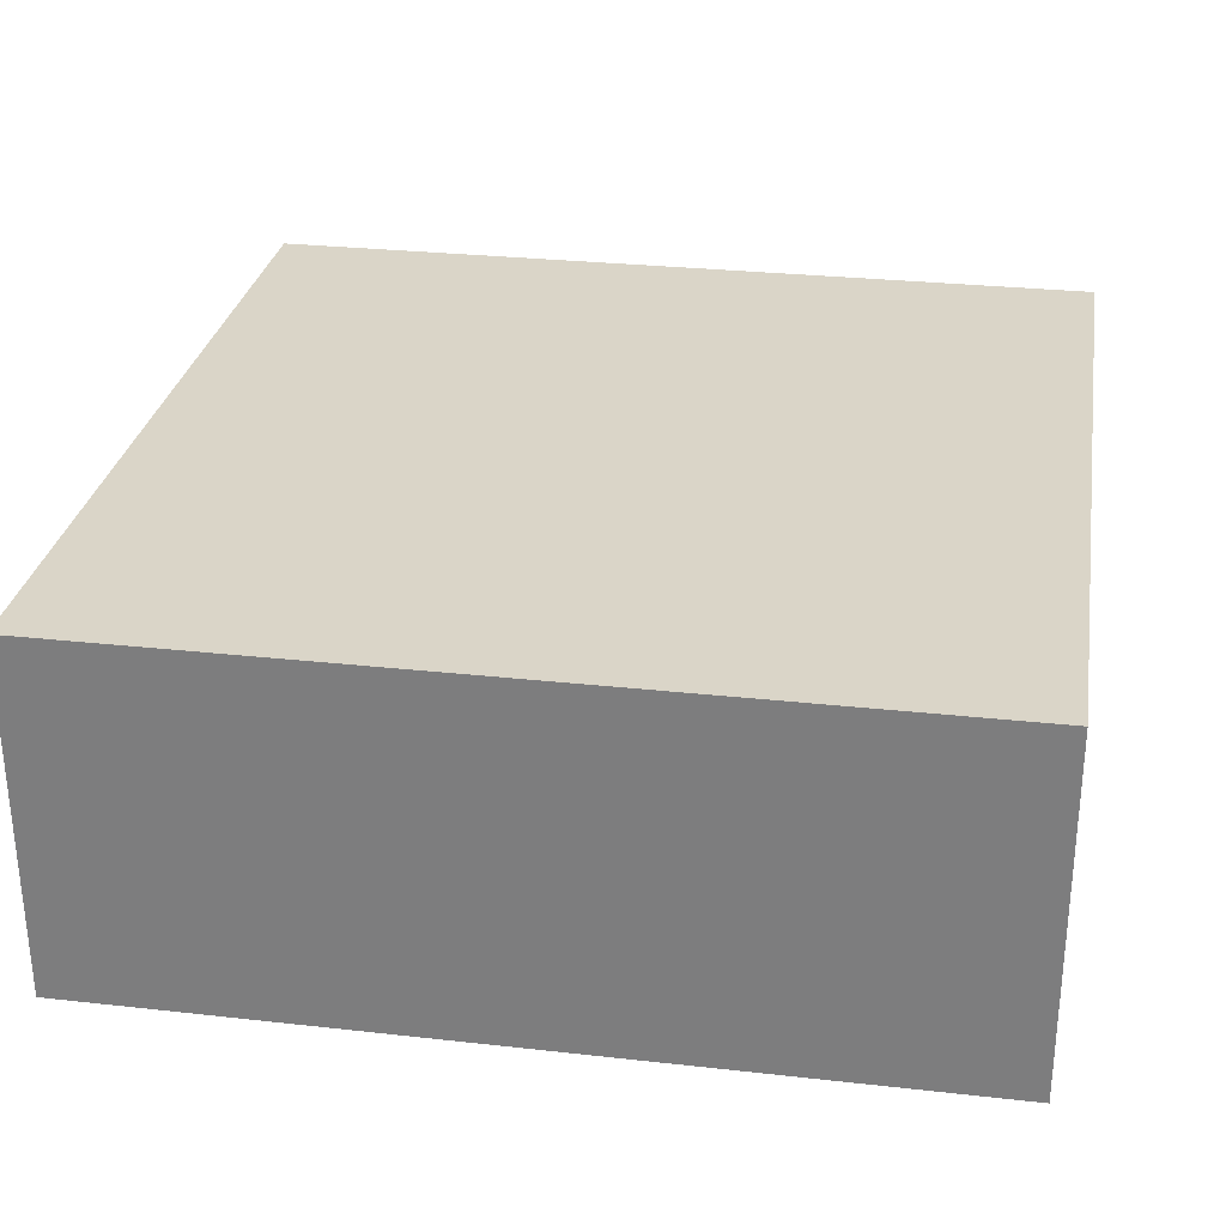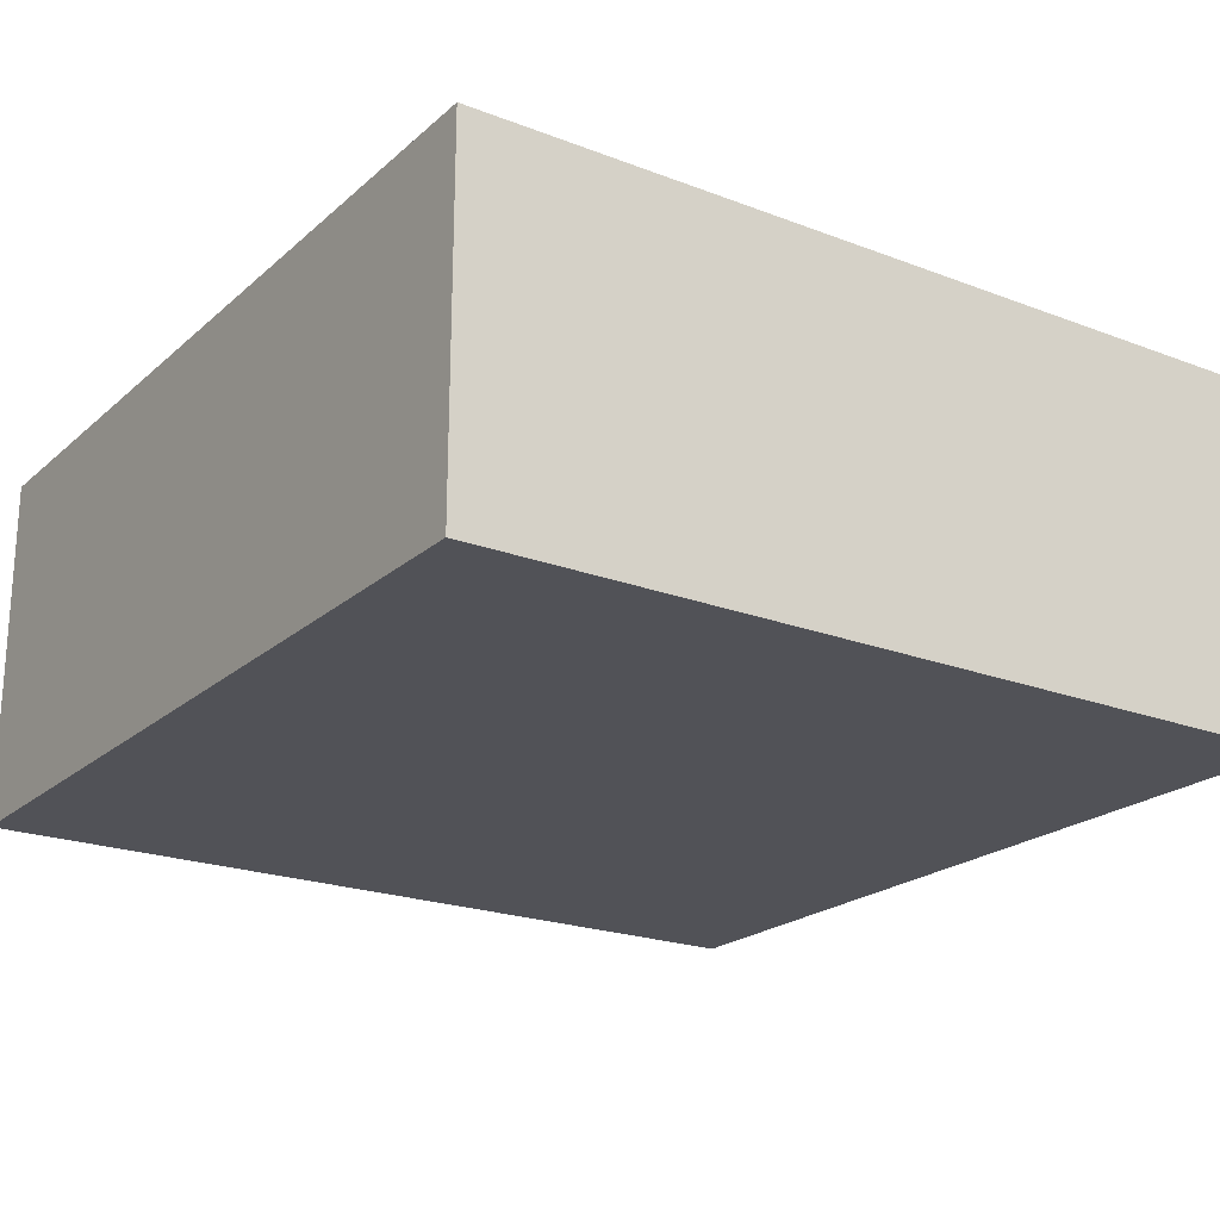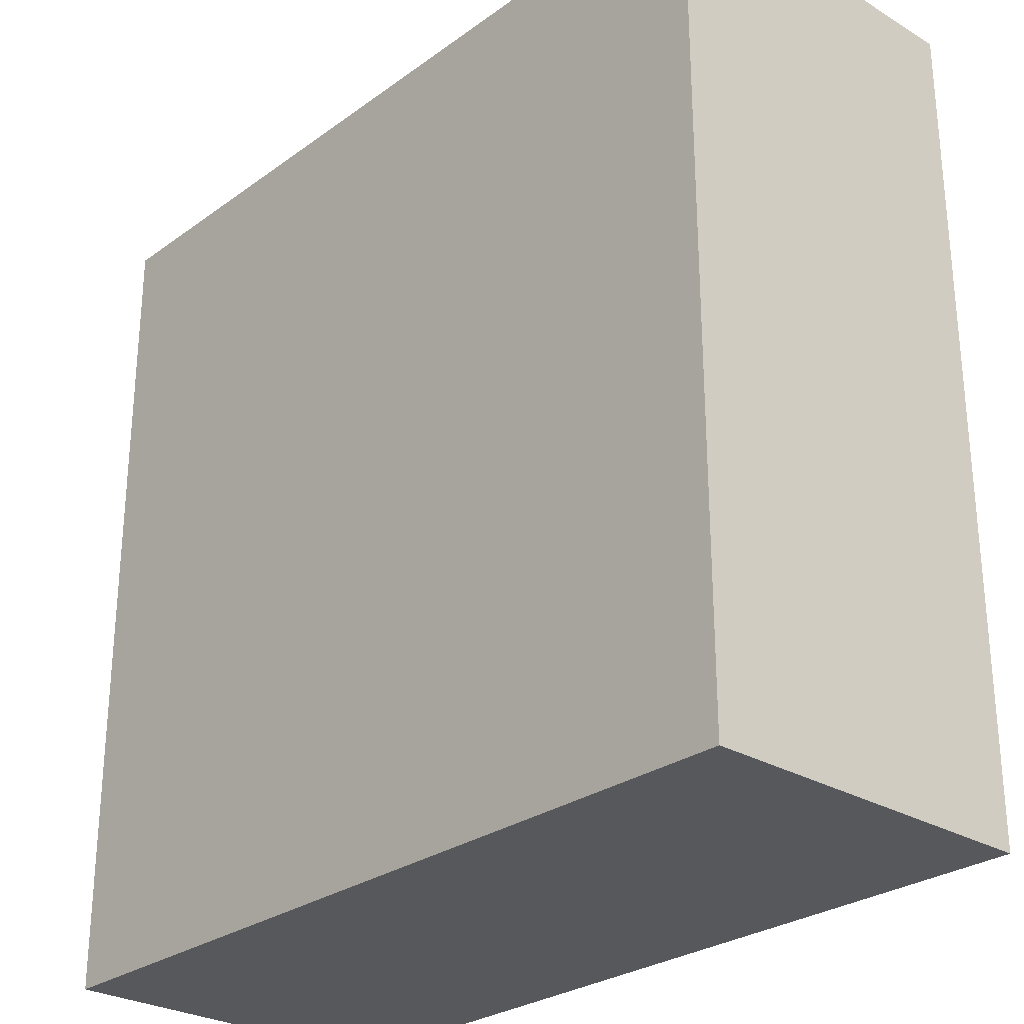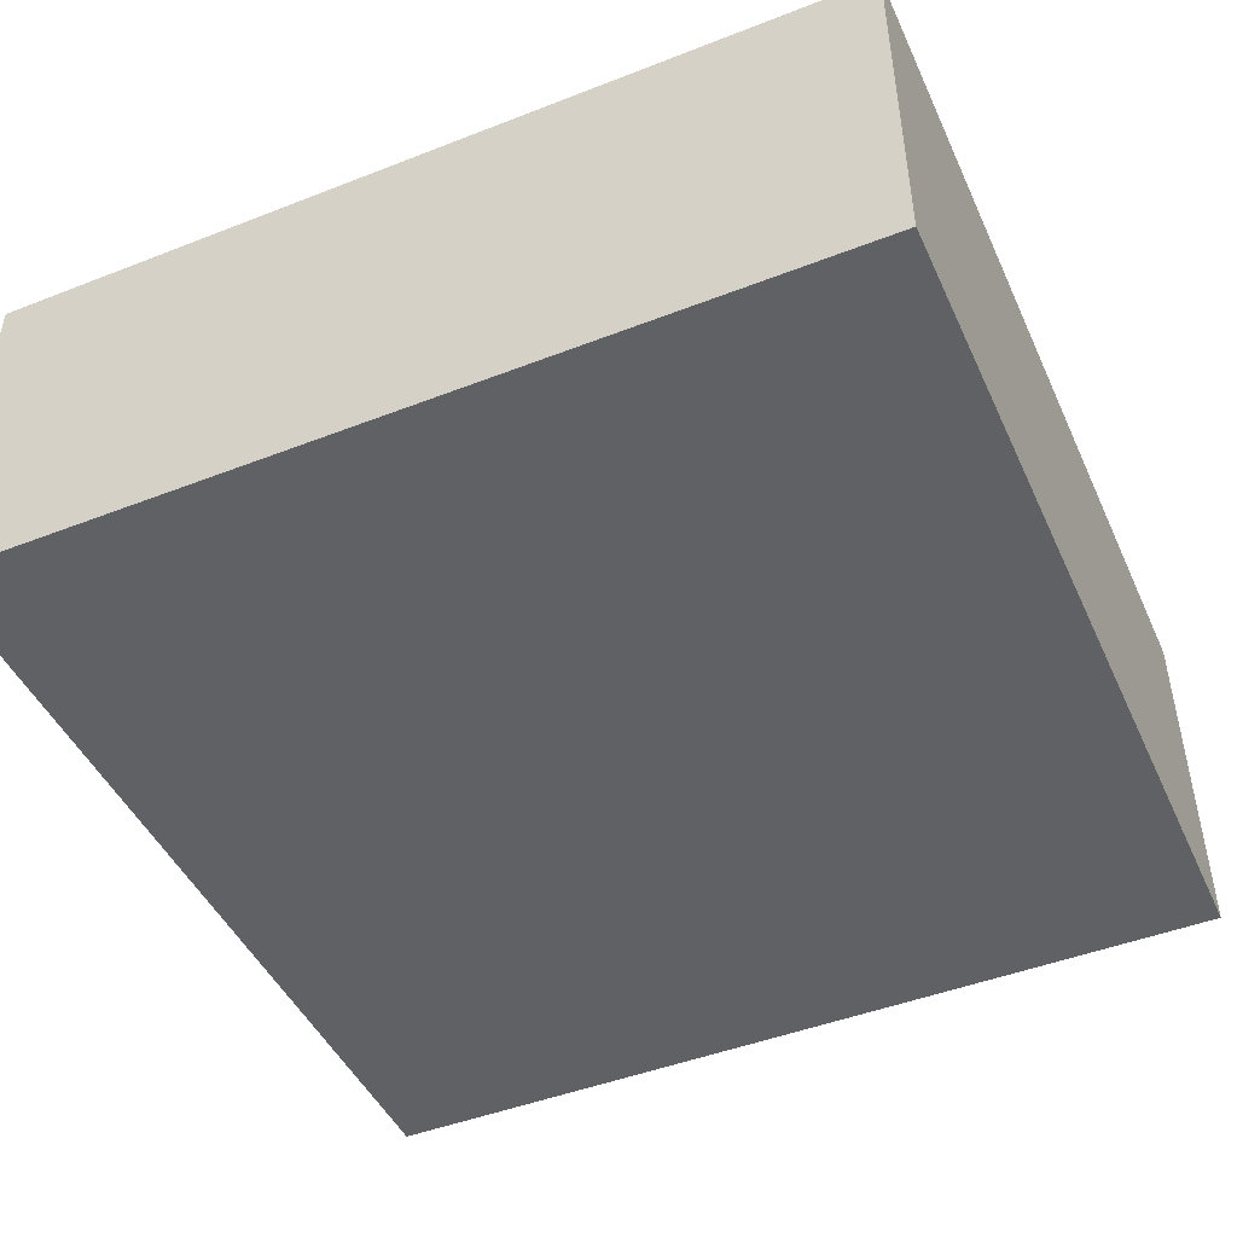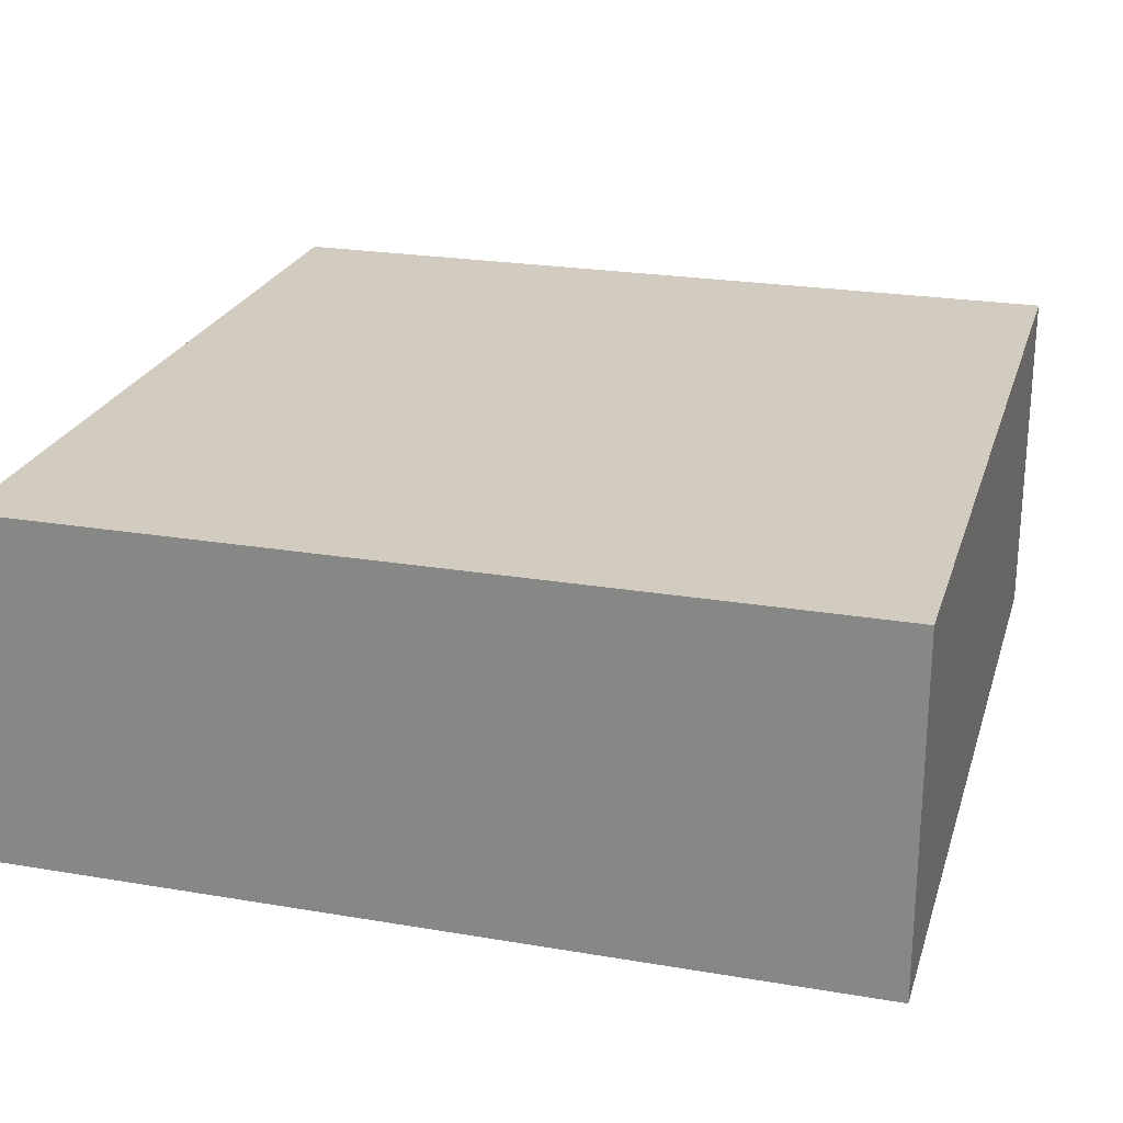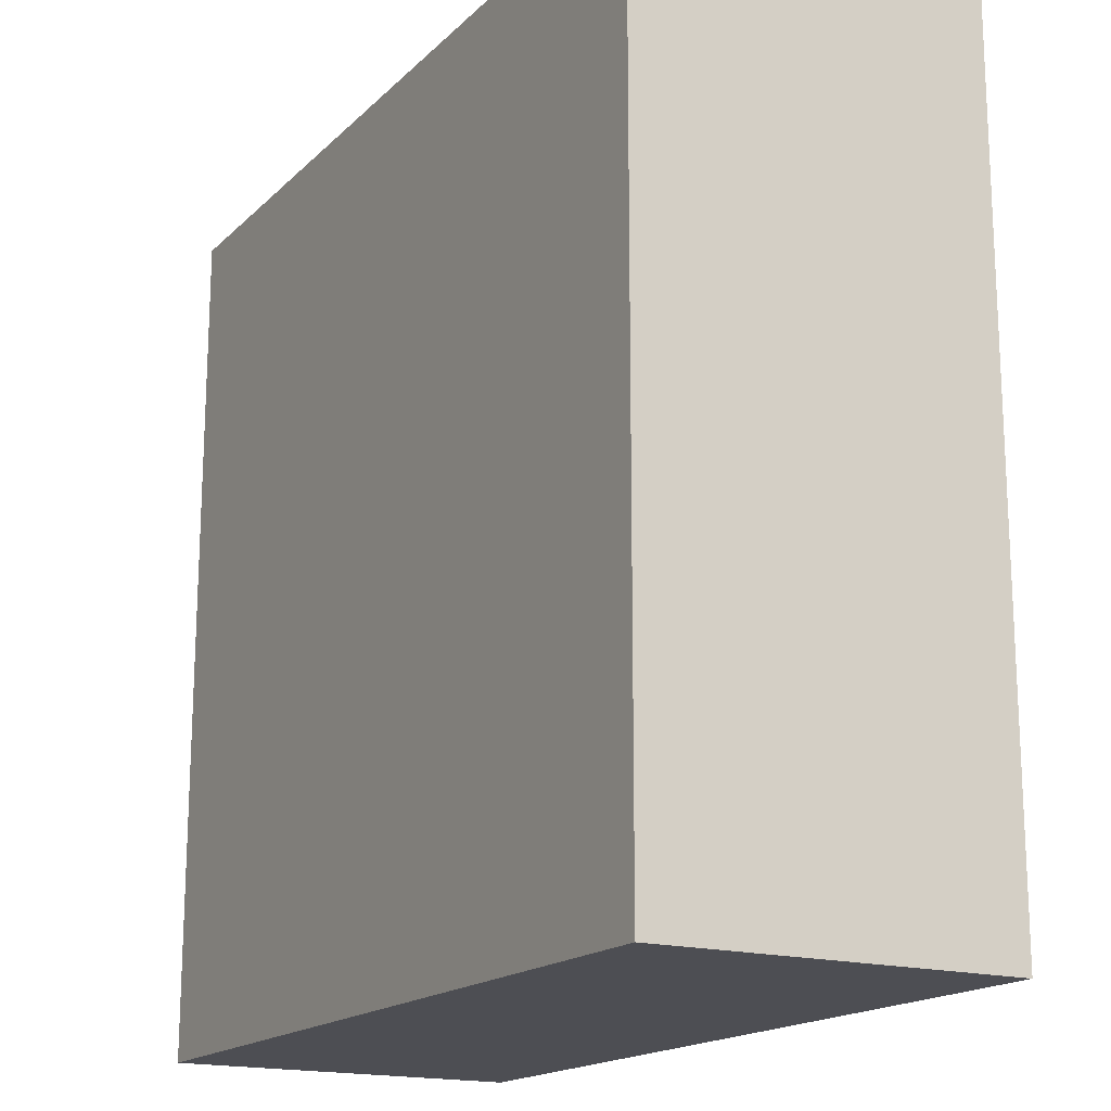
<metadata>
{"format":"obj","ext":"obj","renderer":"f3d","projection":"perspective","resolution":1024,"background":"white","views":[{"elev":29.1,"azim":9.6,"up":"+Y"},{"elev":-21.3,"azim":146.1,"up":"+Y"},{"elev":-27.8,"azim":47.7,"up":"+Z"},{"elev":-46.4,"azim":114.0,"up":"+Y"},{"elev":24.0,"azim":105.9,"up":"+Y"},{"elev":-17.1,"azim":-119.5,"up":"+Z"}]}
</metadata>
<code>
o top
v -0.3759 0.625 -0.3741
v -0.3746 0.6237 0.3759
v 0.3741 0.6263 -0.3754
v 0.3754 0.625 0.3746
v 0.376 0.3125 0.374
v 0.3747 0.3138 -0.376
v -0.3753 0.3125 -0.3747
v -0.374 0.3112 0.3753
f 4 5 3
f 5 6 3
f 1 7 2
f 7 8 2
f 2 8 4
f 8 5 4
f 3 6 1
f 6 7 1
f 8 7 5
f 7 6 5
f 1 2 3
f 2 4 3

</code>
